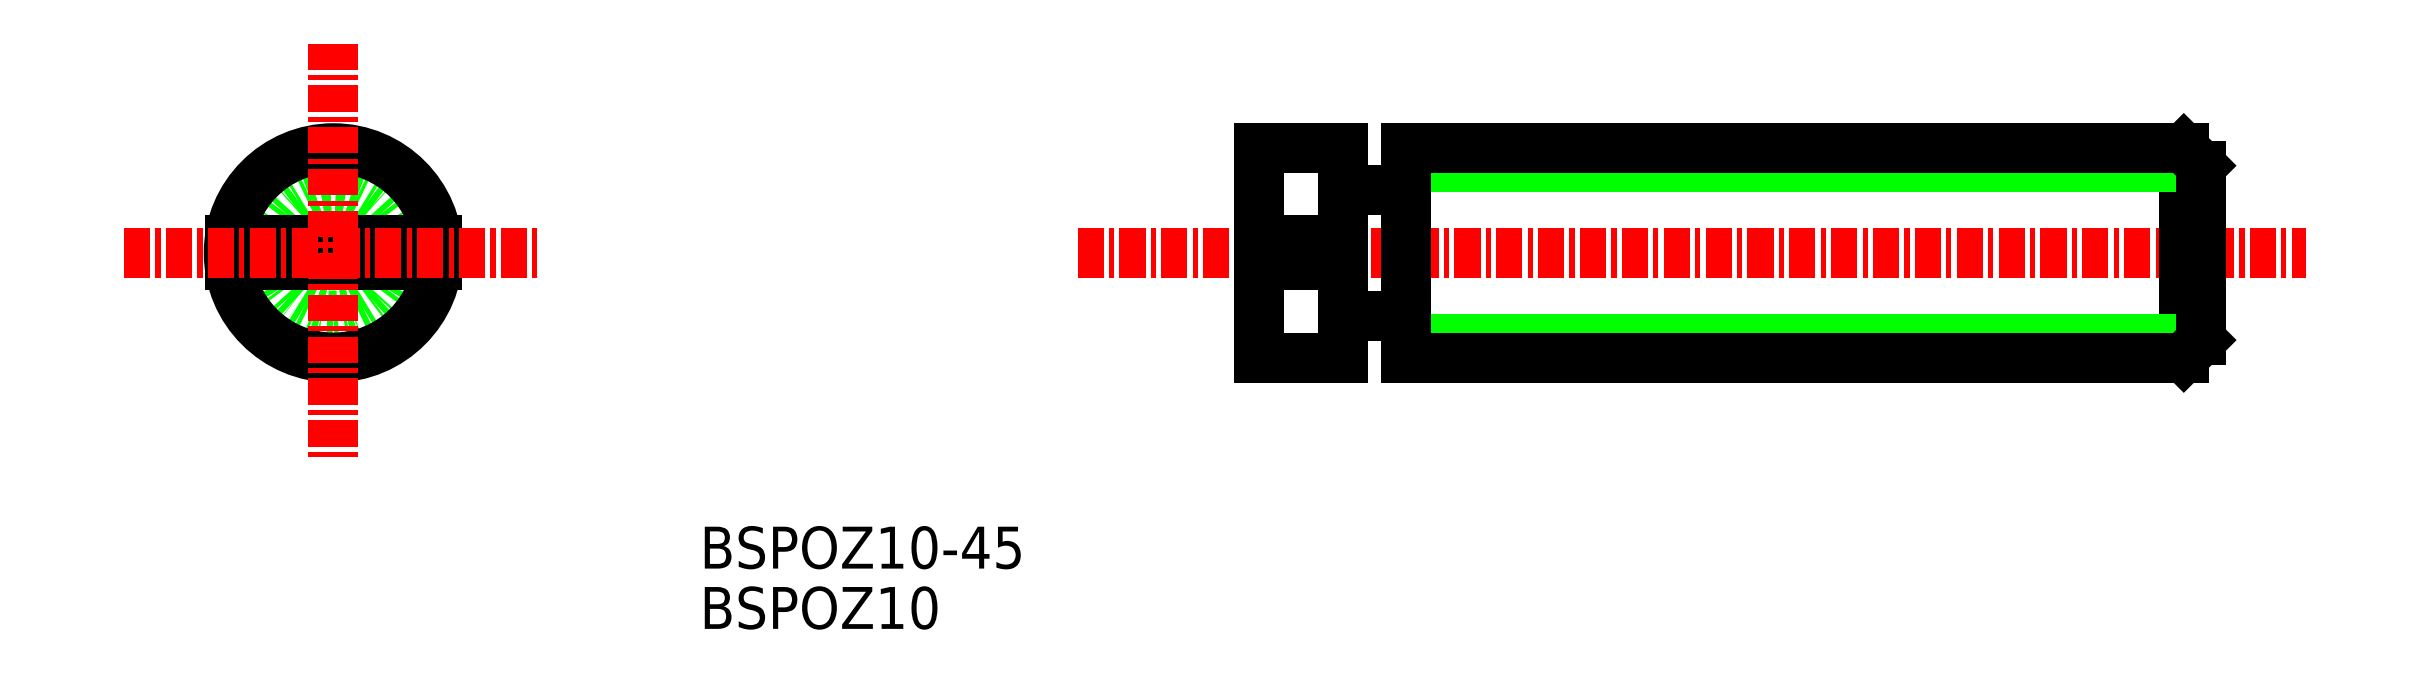
<metadata>
{"format":"dxf","ext":"dxf","renderer":"ezdxf+matplotlib","layout":"modelspace","background":"white","min_lineweight":24,"dpi":150}
</metadata>
<code>
0
SECTION
2
ENTITIES
0
LINE
8
CENTER
10
60.59
20
136.2
30
0
11
119.3
21
136.2
31
0
0
LINE
8
0
10
113.4
20
141.2
30
0
11
113.4
21
131.2
31
0
0
LINE
8
0
10
76.27
20
140.3
30
0
11
114.3
21
140.3
31
0
0
LINE
8
0
10
76.27
20
132.1
30
0
11
114.3
21
132.1
31
0
0
LINE
8
0
10
114.3
20
132
30
0
11
113.4
21
131.2
31
0
0
LINE
8
0
10
113.4
20
141.2
30
0
11
114.3
21
140.3
31
0
0
LINE
8
0
10
69.27
20
135.6
30
0
11
69.27
21
131.2
31
0
0
LINE
8
0
10
76.27
20
131.2
30
0
11
113.4
21
131.2
31
0
0
LINE
8
0
10
76.27
20
141.2
30
0
11
113.4
21
141.2
31
0
0
LINE
8
0
10
76.27
20
141.2
30
0
11
76.27
21
131.2
31
0
0
LINE
8
0
10
73.27
20
133.2
30
0
11
76.27
21
133.2
31
0
0
LINE
8
0
10
73.27
20
139.2
30
0
11
76.27
21
139.2
31
0
0
LINE
8
0
10
71.77
20
135.6
30
0
11
69.27
21
135.6
31
0
0
LINE
8
0
10
71.77
20
136.8
30
0
11
69.27
21
136.8
31
0
0
LINE
8
0
10
73.27
20
141.2
30
0
11
73.27
21
131.2
31
0
0
LINE
8
0
10
71.77
20
136.8
30
0
11
71.77
21
135.6
31
0
0
LINE
8
0
10
114.3
20
140.3
30
0
11
114.3
21
132
31
0
0
LINE
8
0
10
69.27
20
141.2
30
0
11
69.27
21
136.8
31
0
0
CIRCLE
8
0
10
25.04
20
136.2
30
0
40
3
0
LINE
8
0
10
20.08
20
135.6
30
0
11
30
21
135.6
31
0
0
LINE
8
0
10
20.08
20
136.8
30
0
11
30
21
136.8
31
0
0
LINE
8
0
10
69.27
20
131.2
30
0
11
73.27
21
131.2
31
0
0
LINE
8
0
10
69.27
20
141.2
30
0
11
73.27
21
141.2
31
0
0
CIRCLE
8
0
10
25.04
20
136.2
30
0
40
5
0
LINE
8
CENTER
10
15.04
20
136.2
30
0
11
35.04
21
136.2
31
0
0
LINE
8
CENTER
10
25.04
20
146.2
30
0
11
25.04
21
126.2
31
0
0
TEXT
8
0
10
42.54
20
121.1
30
0
40
2
1
BSPOZ10-45
0
TEXT
8
0
10
42.54
20
118.2
30
0
40
2
1
BSPOZ10
0
ENDSEC
0
EOF

</code>
